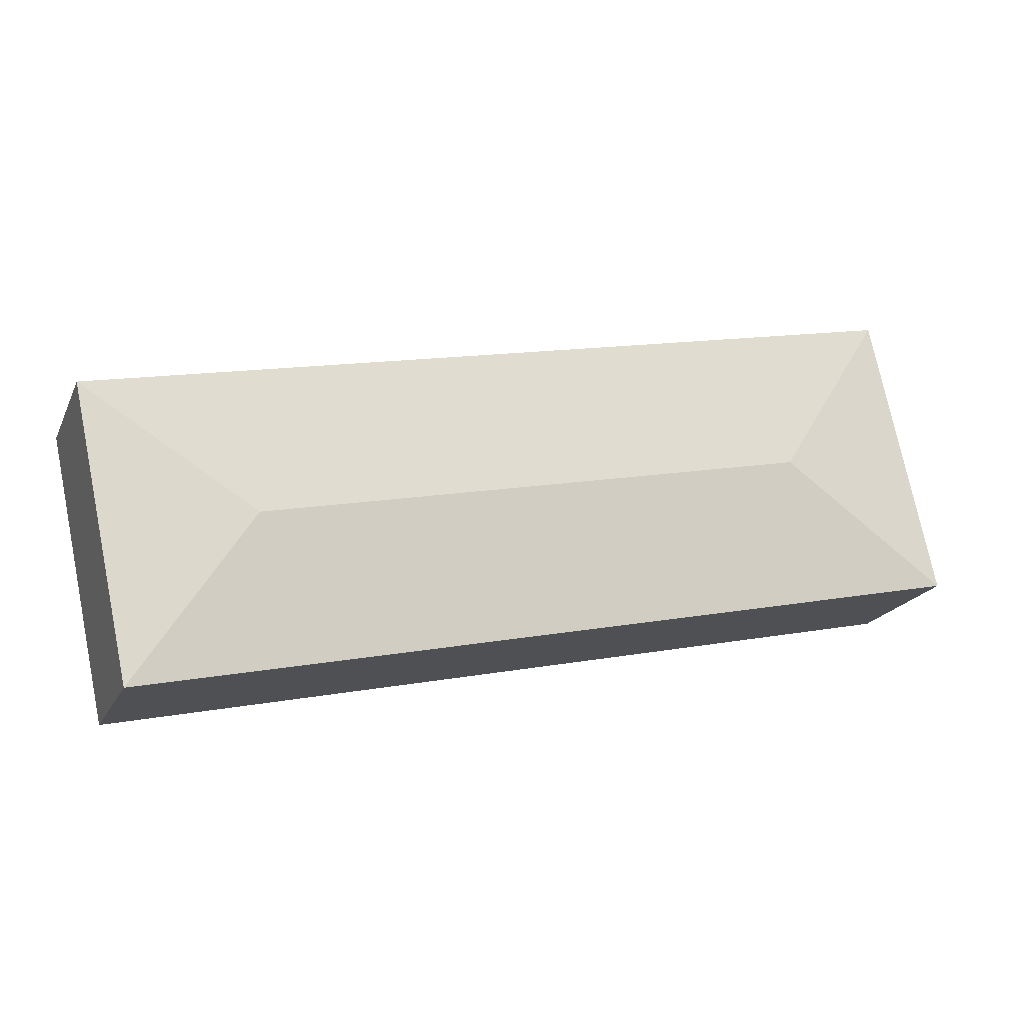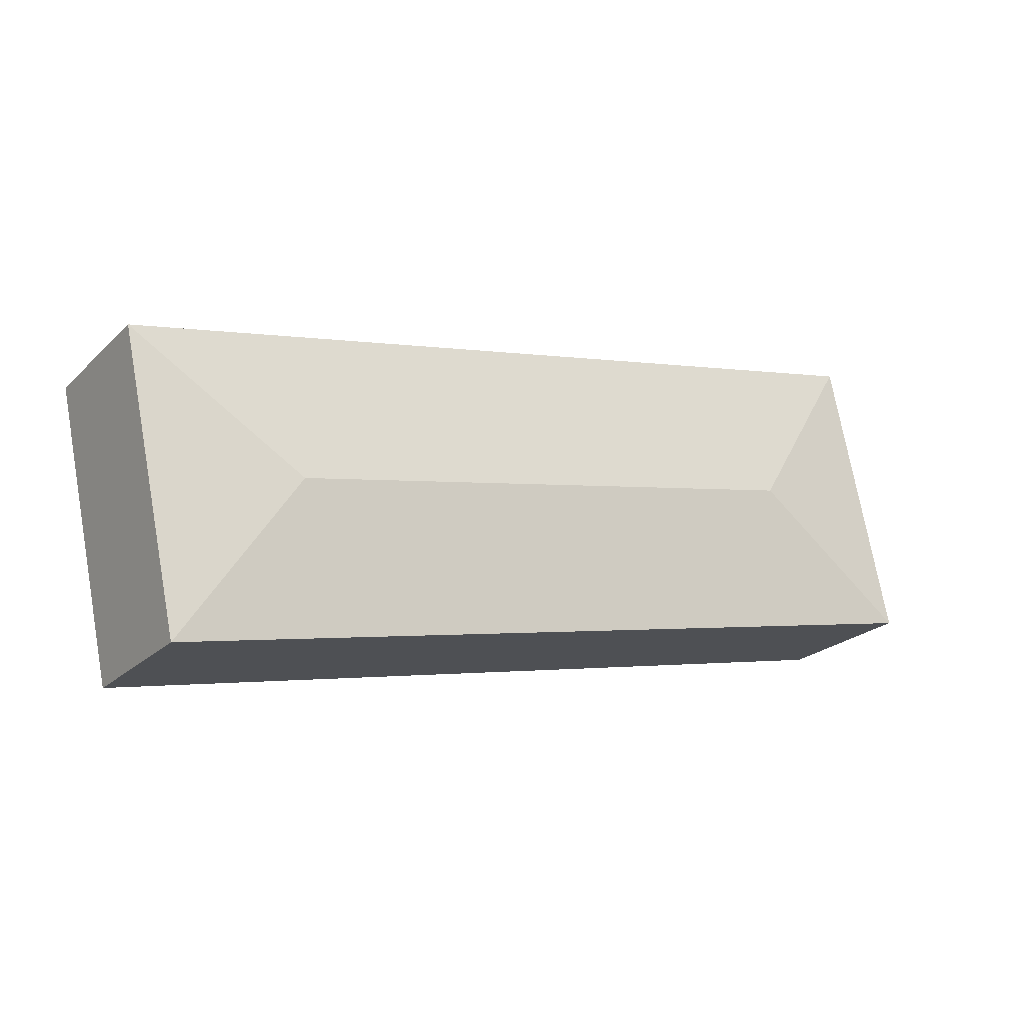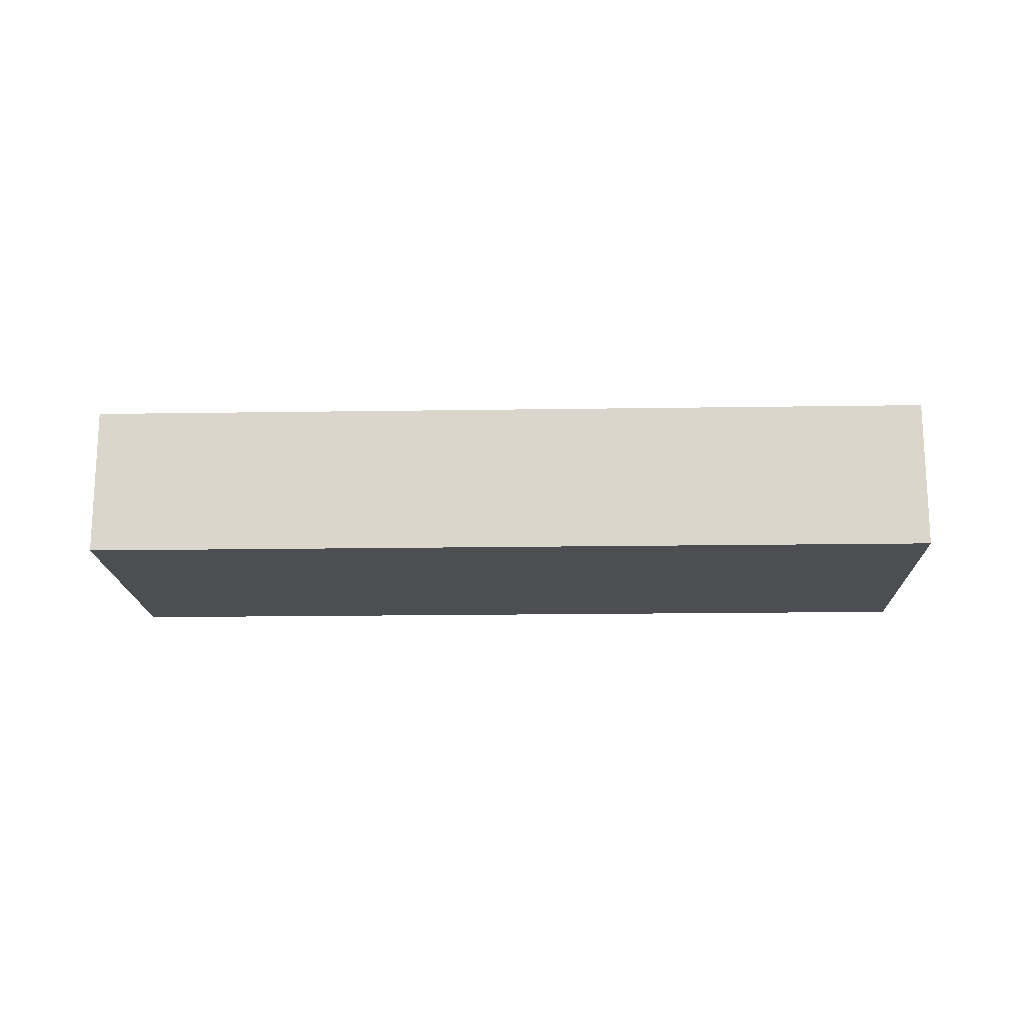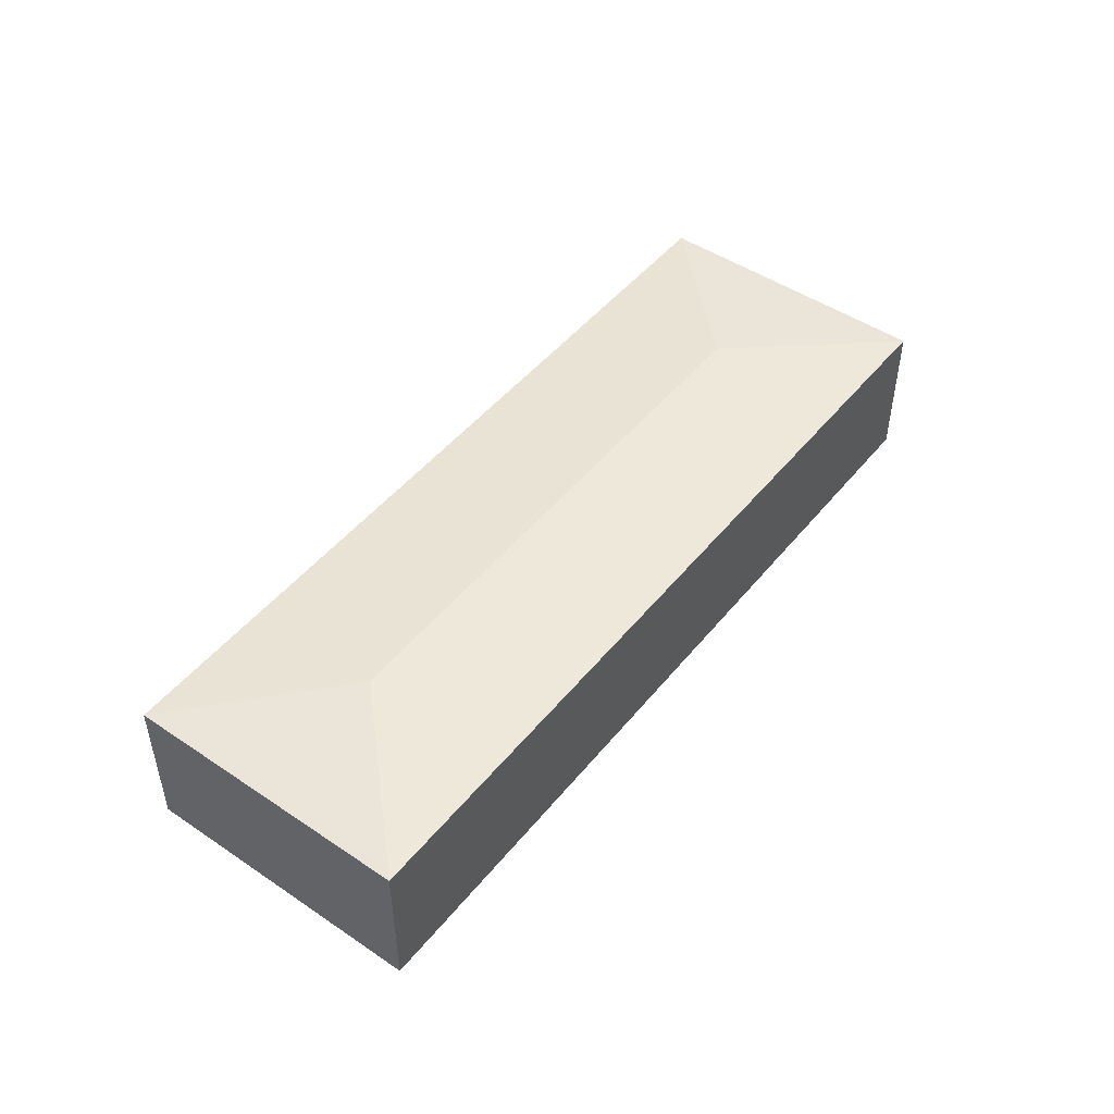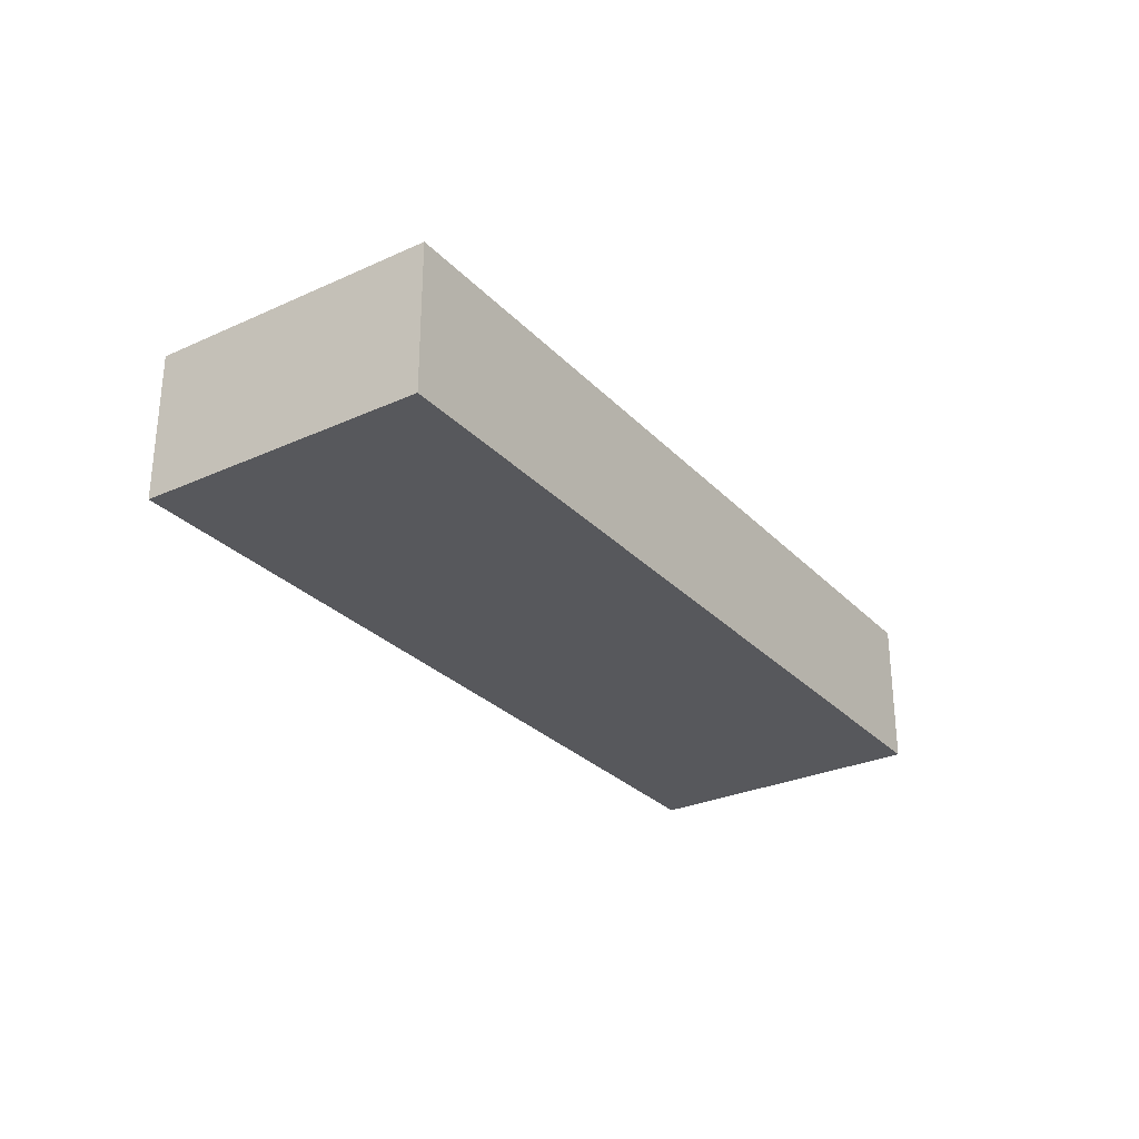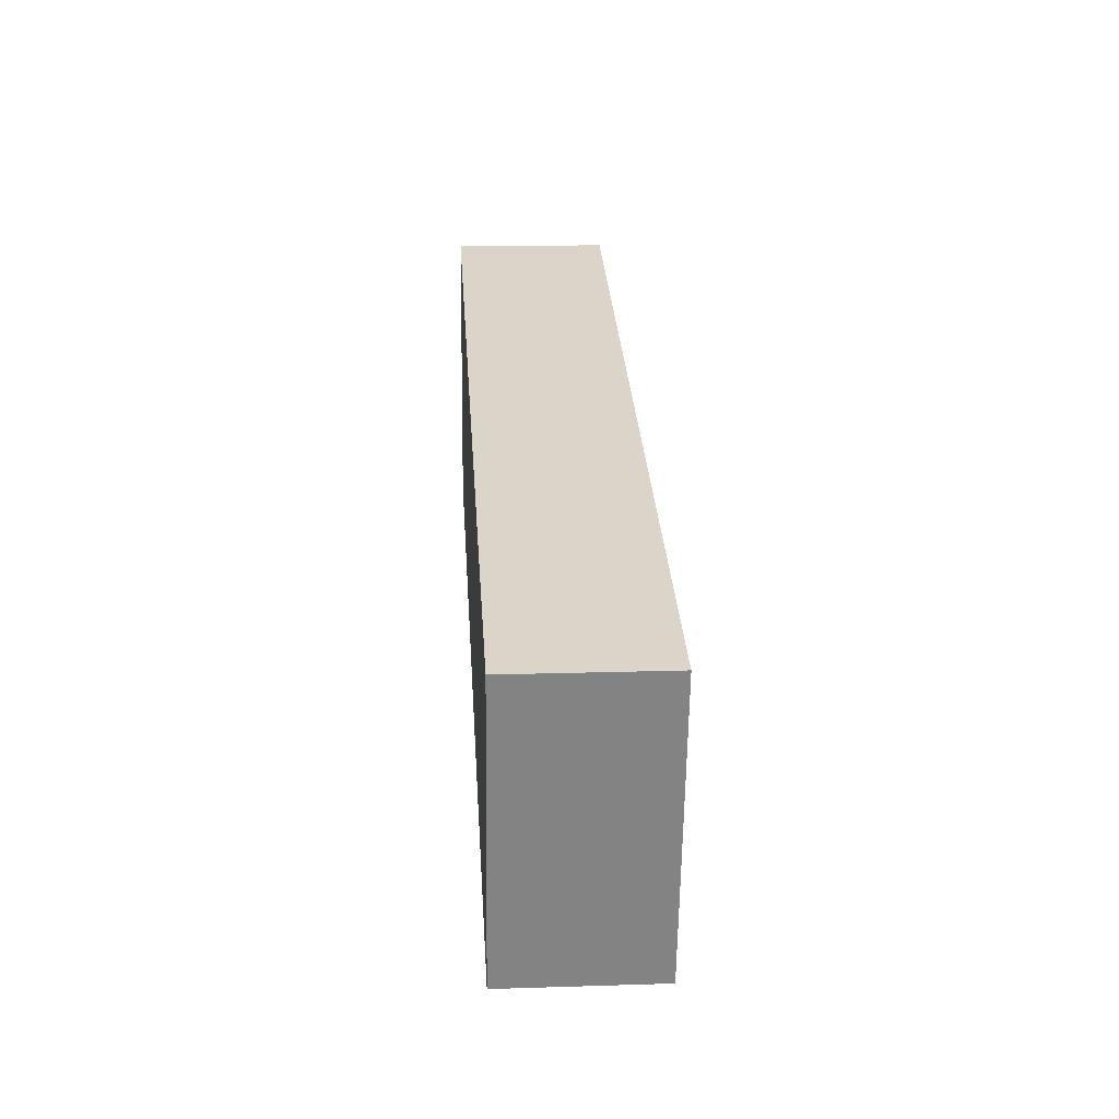
<metadata>
{"format":"obj","ext":"obj","renderer":"f3d","projection":"perspective","resolution":1024,"background":"white","views":[{"elev":-19.7,"azim":160.5,"up":"+Z"},{"elev":-23.1,"azim":146.8,"up":"+Z"},{"elev":-16.9,"azim":-165.9,"up":"+Y"},{"elev":48.0,"azim":139.4,"up":"+Y"},{"elev":-28.8,"azim":-43.6,"up":"+Y"},{"elev":16.9,"azim":86.4,"up":"+Z"}]}
</metadata>
<code>
v  43.76 9.83 -0.541
v  3.752 8.972 17.19
v  54.23 8.972 6.181
v  10.47 9.83 6.721
v  0 8.972 5.494e-16
v  50.48 8.972 -11.01
v  50.48 6.744e-16 -11.01
v  0 0 0
v  3.752 -1.053e-15 17.19
v  54.23 -3.785e-16 6.181
g defaultobject
f 1 2 3
f 2 1 4
f 4 5 2
f 1 3 6
f 4 6 5
f 6 4 1
f 7 5 6
f 5 7 8
f 8 2 5
f 2 8 9
f 9 3 2
f 3 9 10
f 10 6 3
f 6 10 7
f 10 8 7
f 8 10 9

</code>
